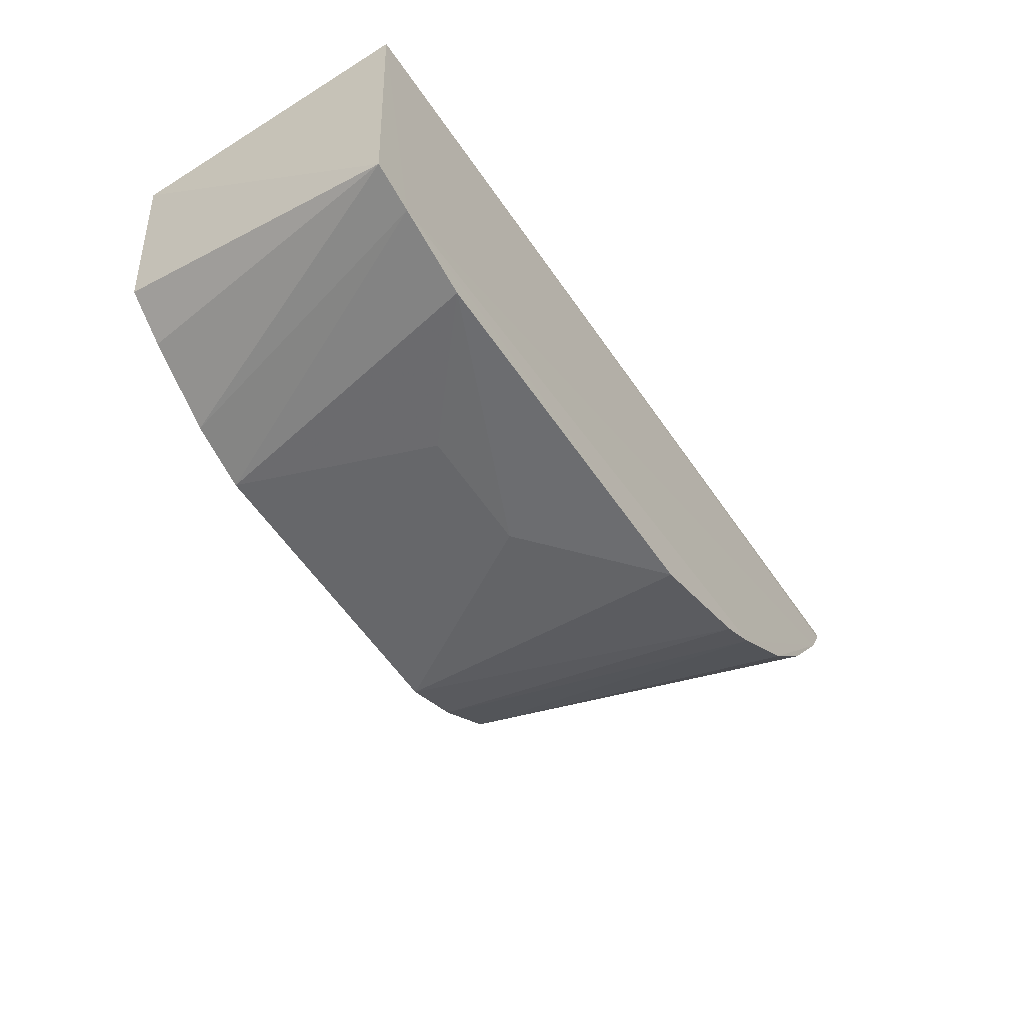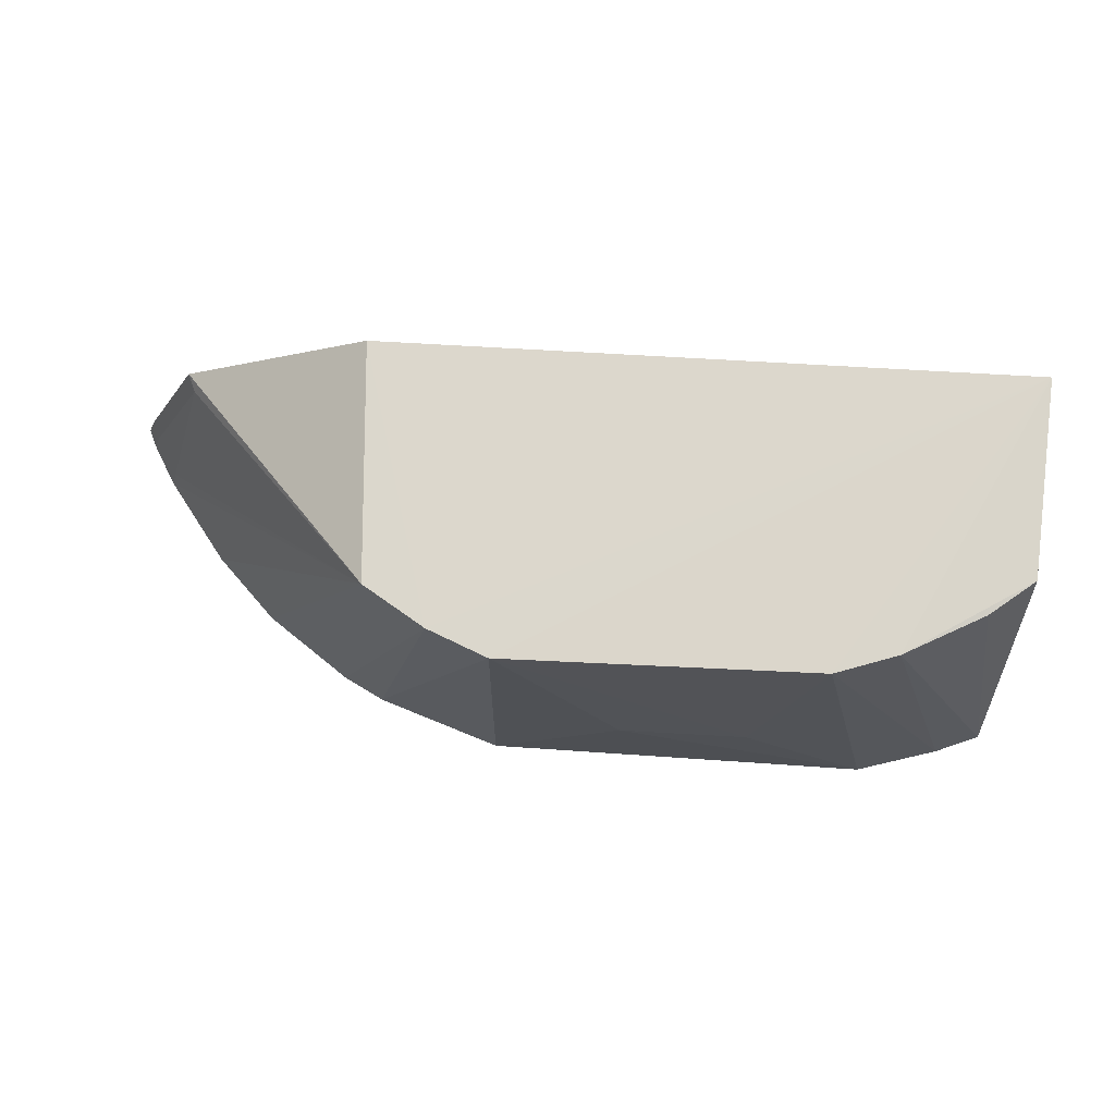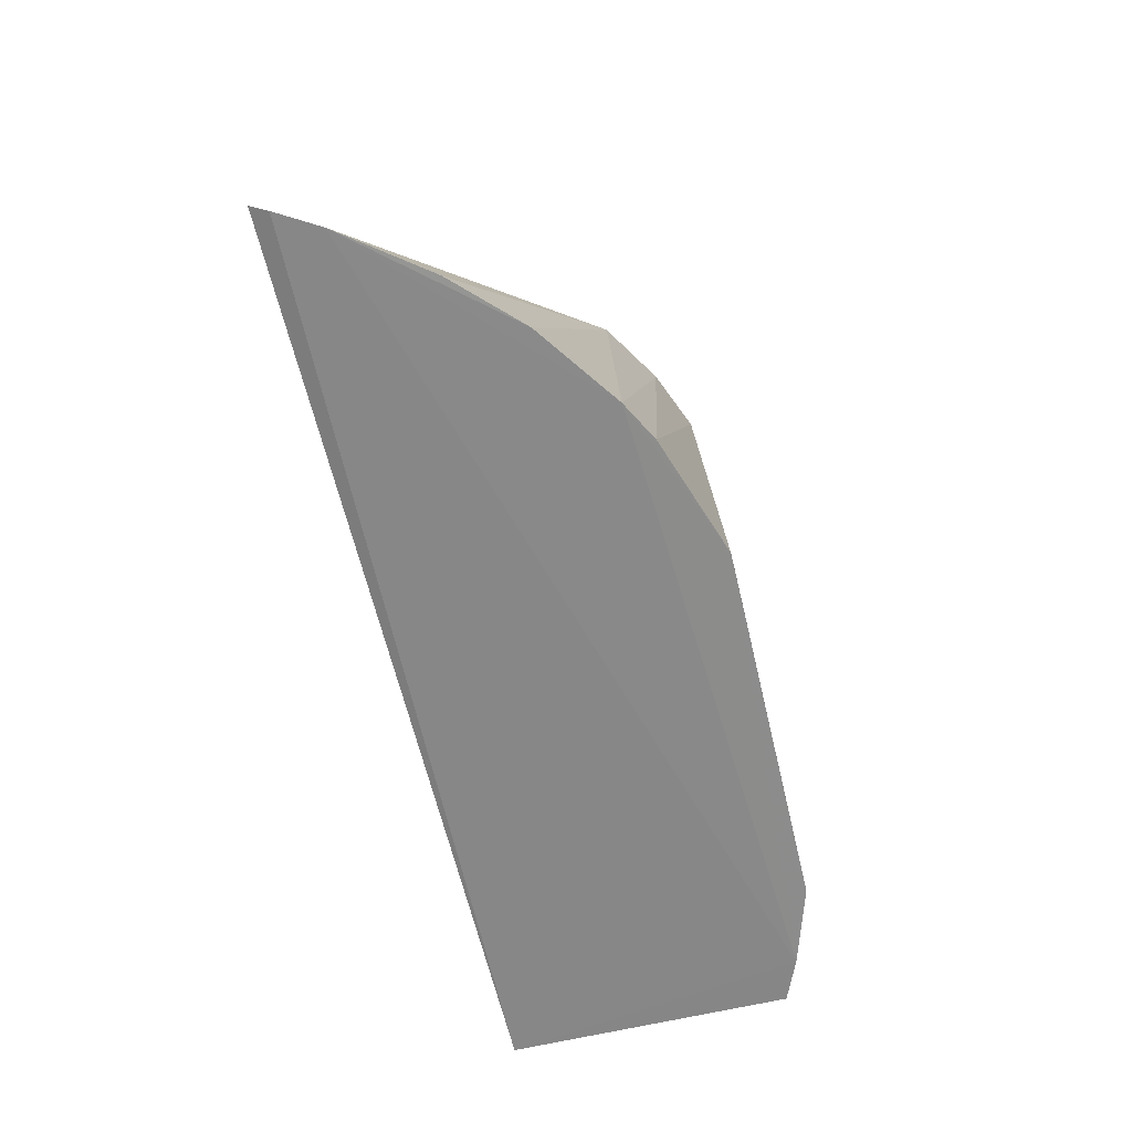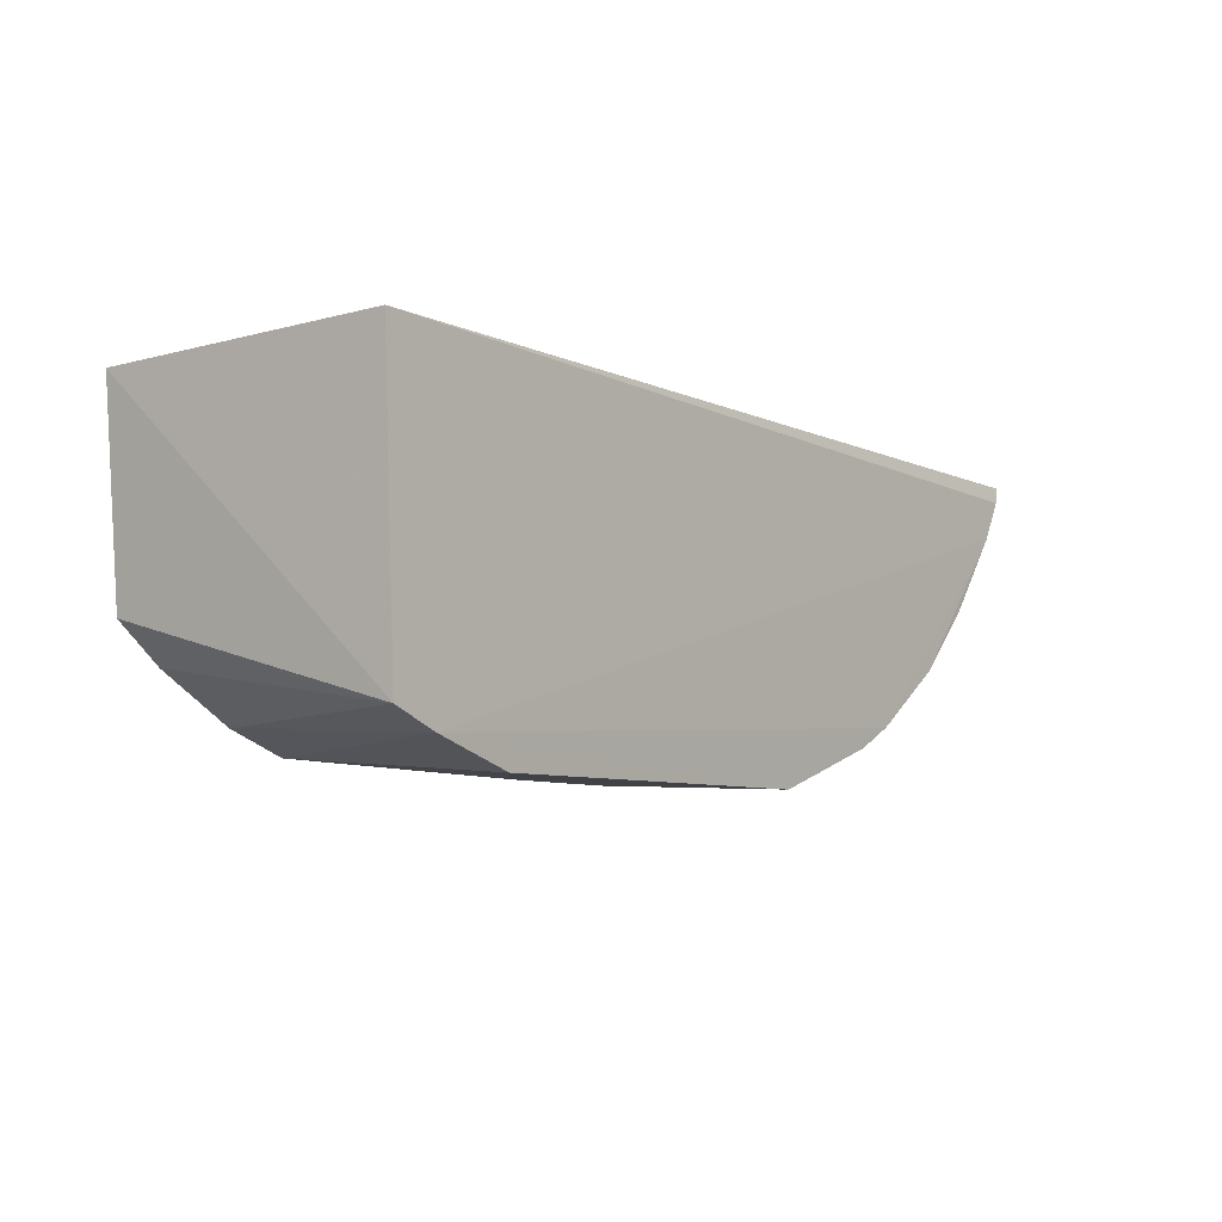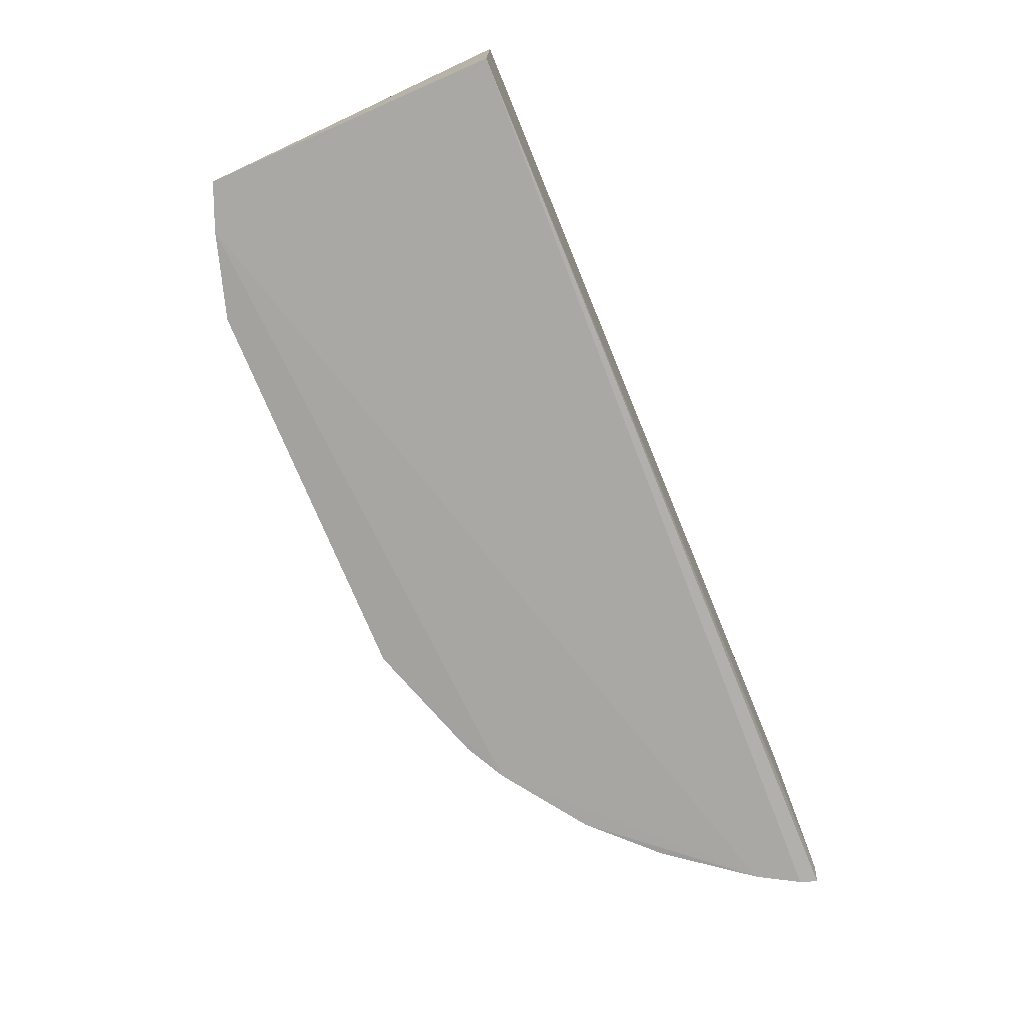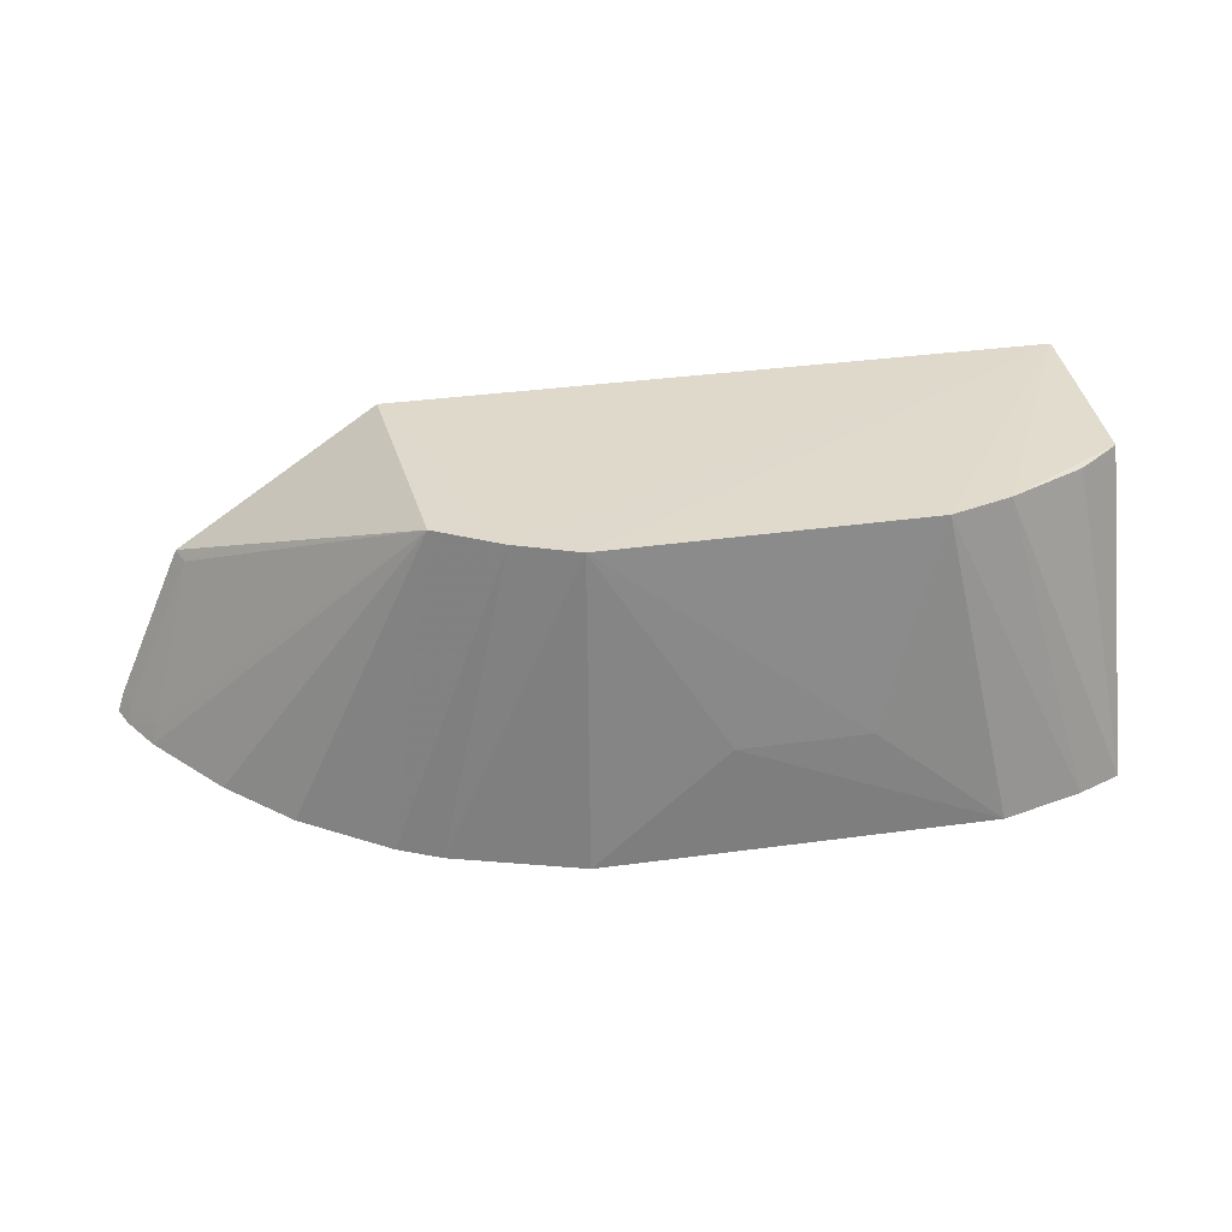
<metadata>
{"format":"obj","ext":"obj","renderer":"f3d","projection":"perspective","resolution":1024,"background":"white","views":[{"elev":-55.3,"azim":-56.8,"up":"+Z"},{"elev":73.5,"azim":-176.7,"up":"+Y"},{"elev":-63.2,"azim":102.8,"up":"+Y"},{"elev":-7.7,"azim":-52.6,"up":"+Z"},{"elev":-74.1,"azim":-68.1,"up":"+Y"},{"elev":32.4,"azim":168.6,"up":"+Y"}]}
</metadata>
<code>
v -0.04774 0.03192 0.0167
v -0.04774 0.01841 0.0167
v -0.01008 0.0258 0.01713
v -0.007125 0.01899 0.01713
v -0.006839 0.01817 0.017
v -0.02488 0.03206 0.003177
v -0.02222 0.03206 0.004277
v -0.03873 0.03197 0.003353
v -0.04737 0.01817 0.004032
v -0.01879 0.03192 0.0167
v -0.01949 0.03202 0.00599
v -0.01748 0.01806 0.005199
v -0.04708 0.03171 0.007802
v -0.007166 0.01803 0.01625
v -0.0104 0.02566 0.01634
v -0.008463 0.01883 0.01458
v -0.0193 0.01811 0.004226
v -0.02482 0.01819 0.002313
v -0.03048 0.02307 0.002378
v -0.04175 0.01819 0.002158
v -0.04541 0.01813 0.003249
v -0.04149 0.03191 0.004305
v -0.007436 0.01883 0.01637
v -0.01373 0.01805 0.007893
v -0.01099 0.01805 0.01069
v -0.008219 0.01801 0.01442
v -0.03608 0.02304 0.002393
v -0.04506 0.03173 0.006226
f 1 2 3
f 4 2 5
f 4 3 2
f 6 1 7
f 6 8 1
f 9 2 1
f 10 1 3
f 10 3 11
f 10 11 7
f 10 7 1
f 12 7 11
f 13 9 1
f 14 5 2
f 15 16 11
f 15 11 3
f 15 3 4
f 17 6 7
f 17 7 12
f 17 12 18
f 17 18 6
f 19 6 18
f 19 18 20
f 21 8 20
f 21 14 2
f 21 2 9
f 21 20 18
f 21 18 12
f 22 13 1
f 22 1 8
f 22 21 9
f 22 8 21
f 23 4 5
f 23 5 14
f 23 15 4
f 23 14 16
f 23 16 15
f 24 12 11
f 24 11 25
f 26 25 11
f 26 11 16
f 26 16 14
f 26 24 25
f 26 14 21
f 26 21 12
f 26 12 24
f 27 19 20
f 27 20 8
f 27 8 6
f 27 6 19
f 28 22 9
f 28 9 13
f 28 13 22

</code>
